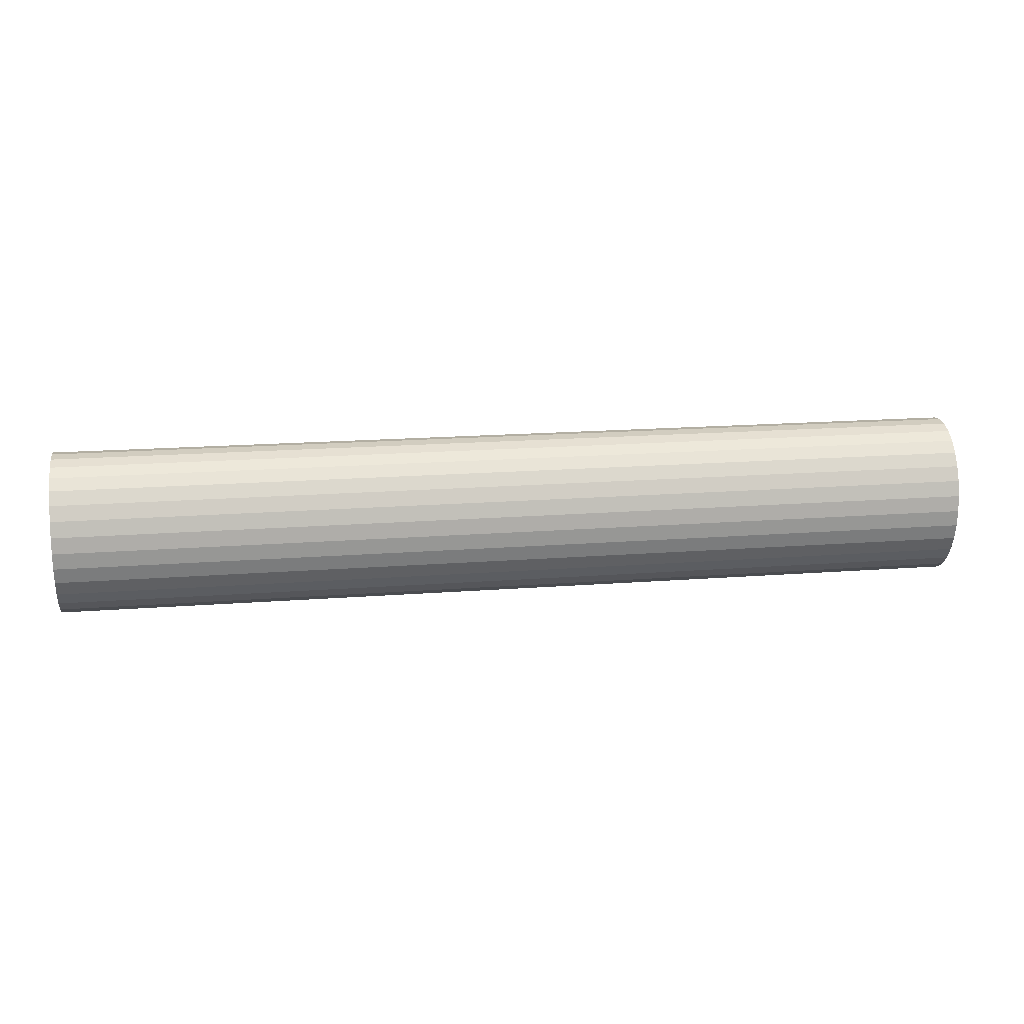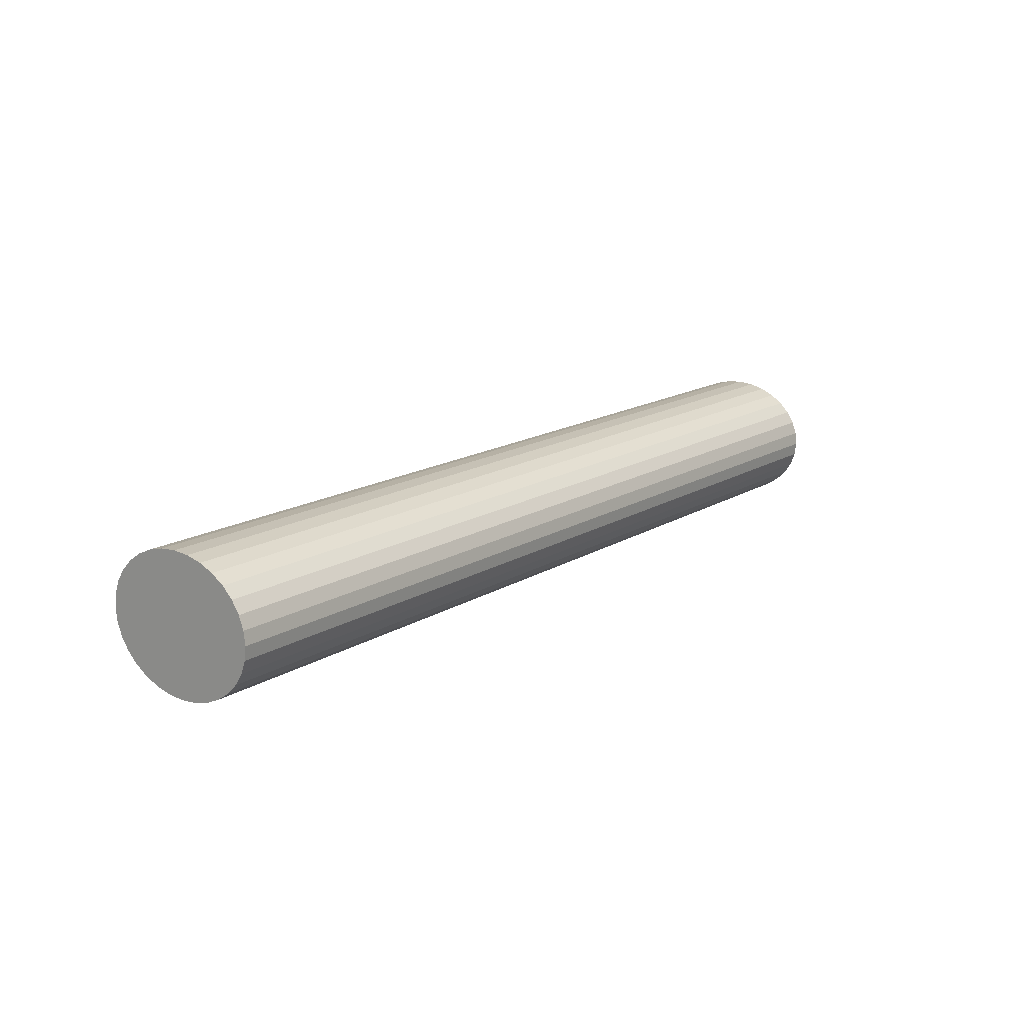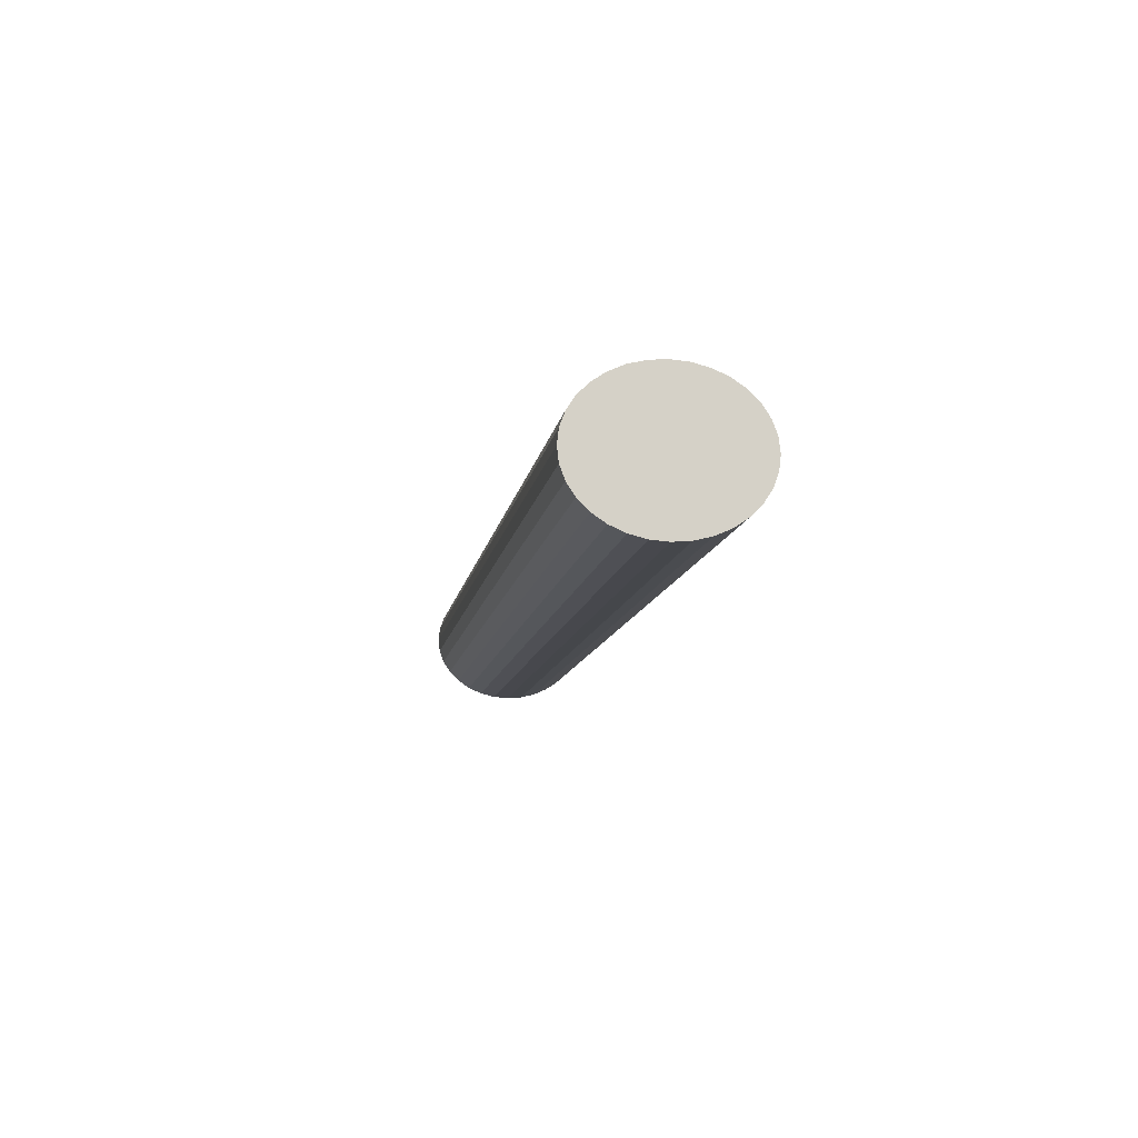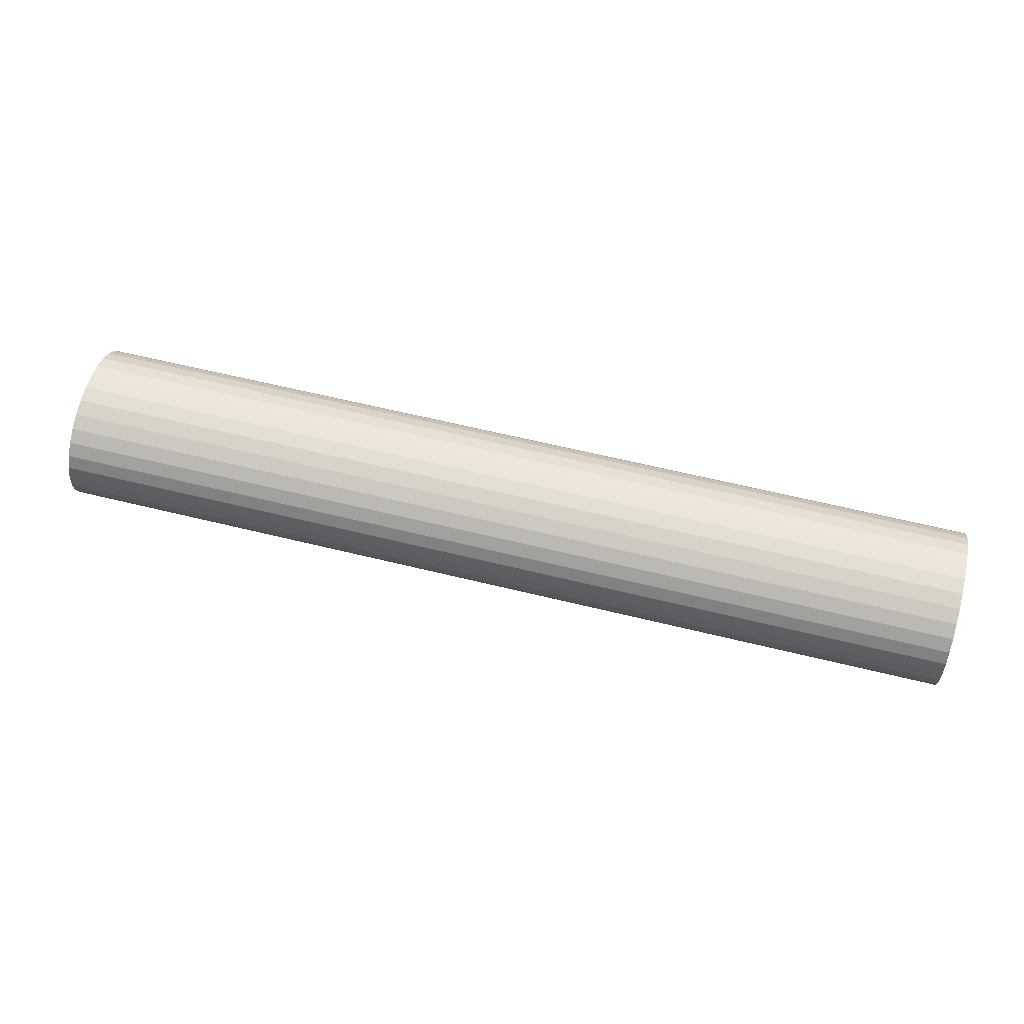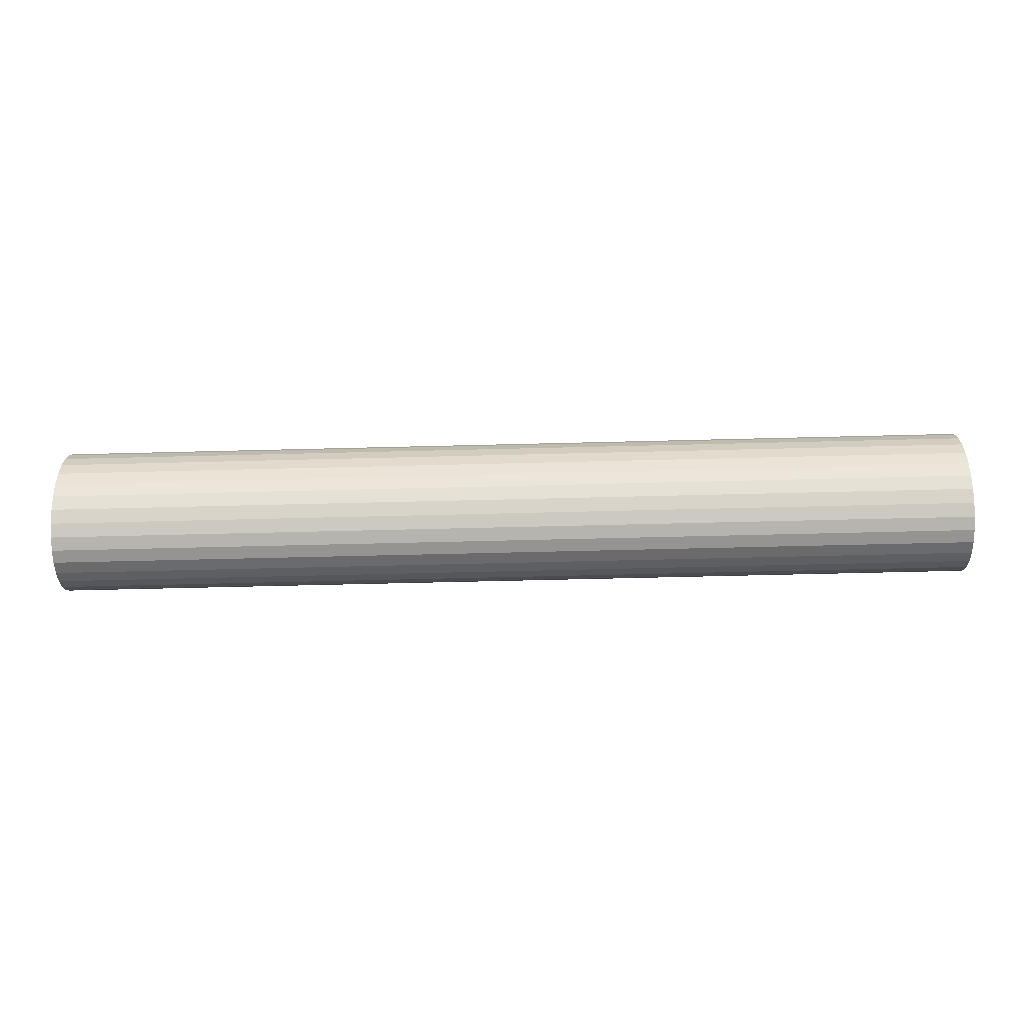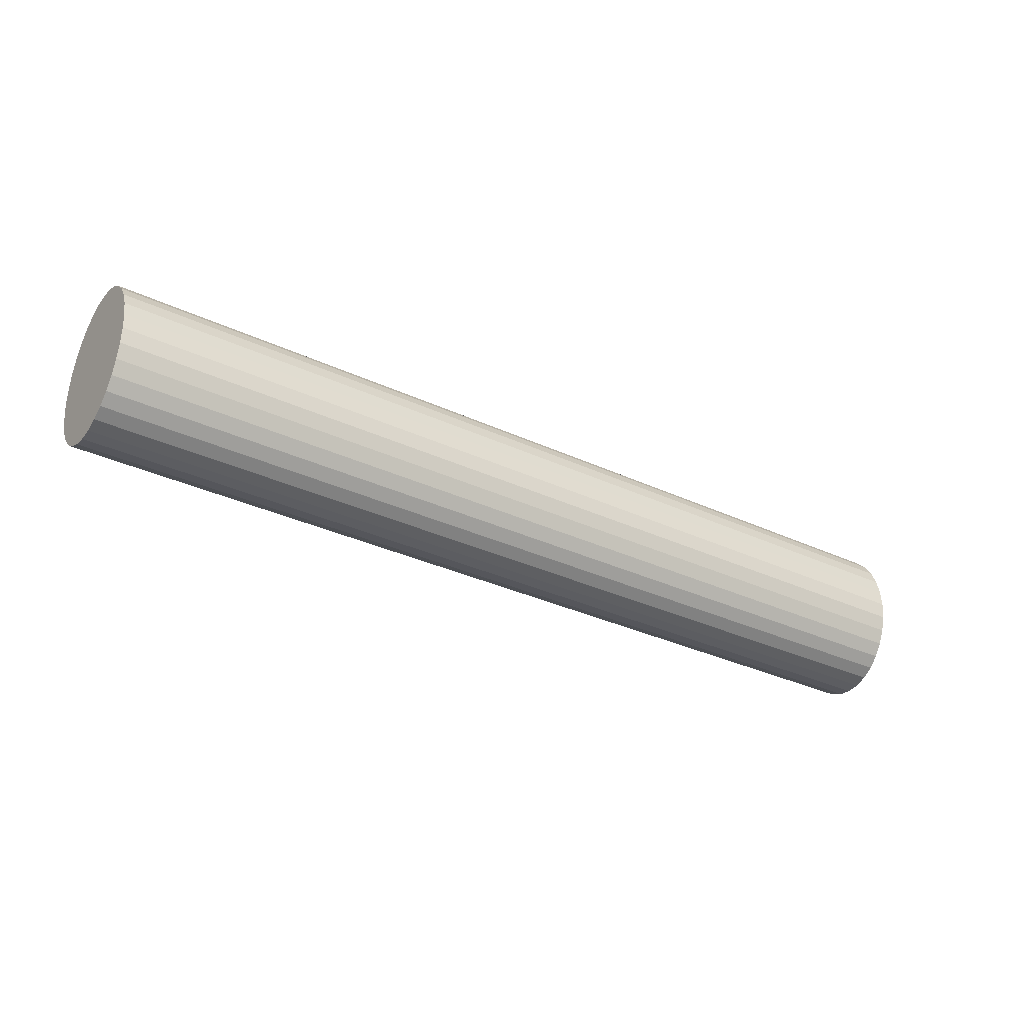
<metadata>
{"format":"obj","ext":"obj","renderer":"f3d","projection":"perspective","resolution":1024,"background":"white","views":[{"elev":17.6,"azim":171.3,"up":"+Z"},{"elev":15.5,"azim":-52.0,"up":"+Y"},{"elev":-10.8,"azim":-99.0,"up":"+Y"},{"elev":61.3,"azim":14.1,"up":"+Y"},{"elev":-60.3,"azim":1.5,"up":"+Z"},{"elev":-32.0,"azim":-33.5,"up":"+Z"}]}
</metadata>
<code>
o Cylinder.001
v -10.49 0.5205 14
v -17.62 0.5205 14
v -10.49 0.5105 13.88
v -17.62 0.5105 13.88
v -10.49 0.4809 13.76
v -17.62 0.4809 13.76
v -10.49 0.4328 13.65
v -17.62 0.4328 13.65
v -10.49 0.3681 13.56
v -17.62 0.3681 13.56
v -10.49 0.2892 13.48
v -17.62 0.2892 13.48
v -10.49 0.1992 13.42
v -17.62 0.1992 13.42
v -10.49 0.1015 13.38
v -17.62 0.1015 13.38
v -10.49 -0 13.37
v -17.62 0 13.37
v -10.49 -0.1015 13.38
v -17.62 -0.1015 13.38
v -10.49 -0.1992 13.42
v -17.62 -0.1992 13.42
v -10.49 -0.2892 13.48
v -17.62 -0.2892 13.48
v -10.49 -0.3681 13.56
v -17.62 -0.3681 13.56
v -10.49 -0.4328 13.65
v -17.62 -0.4328 13.65
v -10.49 -0.4809 13.76
v -17.62 -0.4809 13.76
v -10.49 -0.5105 13.88
v -17.62 -0.5105 13.88
v -10.49 -0.5205 14
v -17.62 -0.5205 14
v -10.49 -0.5105 14.13
v -17.62 -0.5105 14.13
v -10.49 -0.4809 14.25
v -17.62 -0.4809 14.25
v -10.49 -0.4328 14.36
v -17.62 -0.4328 14.36
v -10.49 -0.3681 14.45
v -17.62 -0.3681 14.45
v -10.49 -0.2892 14.53
v -17.62 -0.2892 14.53
v -10.49 -0.1992 14.59
v -17.62 -0.1992 14.59
v -10.49 -0.1015 14.62
v -17.62 -0.1015 14.62
v -10.49 -0 14.64
v -17.62 0 14.64
v -10.49 0.1015 14.62
v -17.62 0.1015 14.62
v -10.49 0.1992 14.59
v -17.62 0.1992 14.59
v -10.49 0.2892 14.53
v -17.62 0.2892 14.53
v -10.49 0.3681 14.45
v -17.62 0.3681 14.45
v -10.49 0.4328 14.36
v -17.62 0.4328 14.36
v -10.49 0.4809 14.25
v -17.62 0.4809 14.25
v -10.49 0.5105 14.13
v -17.62 0.5105 14.13
f 2 1 3
f 4 3 5
f 6 5 7
f 8 7 9
f 10 9 11
f 12 11 13
f 14 13 15
f 16 15 17
f 18 17 19
f 20 19 21
f 22 21 23
f 24 23 25
f 26 25 27
f 28 27 29
f 30 29 31
f 32 31 33
f 34 33 35
f 36 35 37
f 38 37 39
f 40 39 41
f 42 41 43
f 44 43 45
f 46 45 47
f 48 47 49
f 50 49 51
f 52 51 53
f 54 53 55
f 56 55 57
f 58 57 59
f 60 59 61
f 54 22 38
f 62 61 63
f 64 63 1
f 15 47 31
f 2 3 4
f 4 5 6
f 6 7 8
f 8 9 10
f 10 11 12
f 12 13 14
f 14 15 16
f 16 17 18
f 18 19 20
f 20 21 22
f 22 23 24
f 24 25 26
f 26 27 28
f 28 29 30
f 30 31 32
f 32 33 34
f 34 35 36
f 36 37 38
f 38 39 40
f 40 41 42
f 42 43 44
f 44 45 46
f 46 47 48
f 48 49 50
f 50 51 52
f 52 53 54
f 54 55 56
f 56 57 58
f 58 59 60
f 60 61 62
f 6 62 4
f 4 62 2
f 2 62 64
f 62 58 60
f 58 62 56
f 56 62 54
f 54 50 52
f 50 46 48
f 46 42 44
f 42 38 40
f 38 34 36
f 34 30 32
f 30 26 28
f 26 22 24
f 22 18 20
f 18 14 16
f 14 10 12
f 10 6 8
f 54 38 50
f 50 38 46
f 46 38 42
f 38 30 34
f 30 38 26
f 26 38 22
f 22 6 18
f 18 6 14
f 14 6 10
f 6 54 62
f 6 22 54
f 62 63 64
f 64 1 2
f 63 3 1
f 3 7 5
f 7 11 9
f 11 15 13
f 15 19 17
f 19 23 21
f 23 27 25
f 27 31 29
f 31 35 33
f 35 39 37
f 39 43 41
f 43 47 45
f 47 51 49
f 51 47 53
f 53 47 55
f 55 59 57
f 59 55 61
f 61 55 63
f 63 15 3
f 3 15 7
f 7 15 11
f 15 23 19
f 23 15 27
f 27 15 31
f 31 47 35
f 35 47 39
f 39 47 43
f 47 63 55
f 63 47 15

</code>
